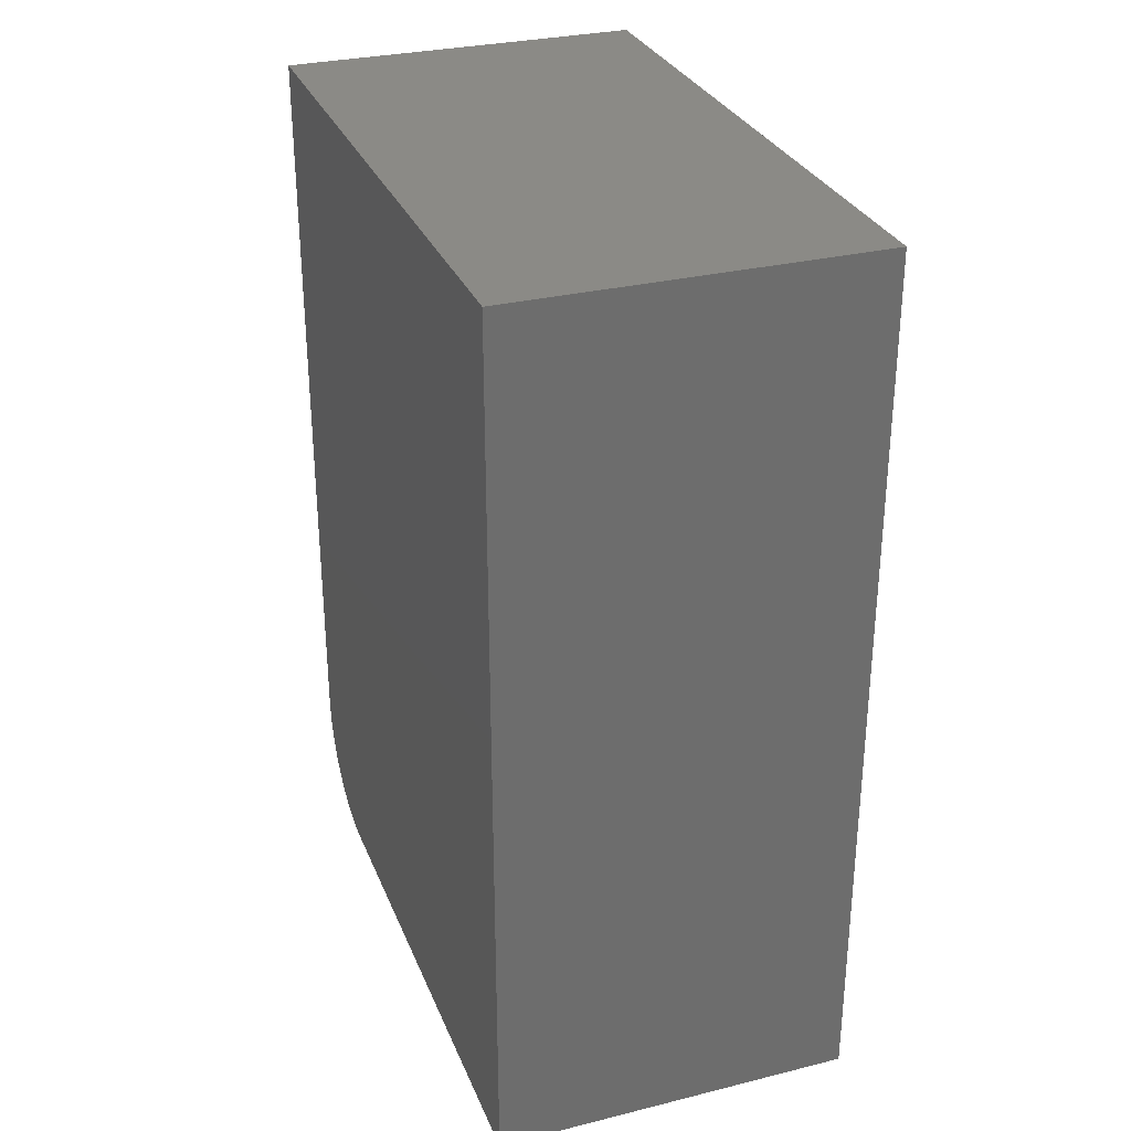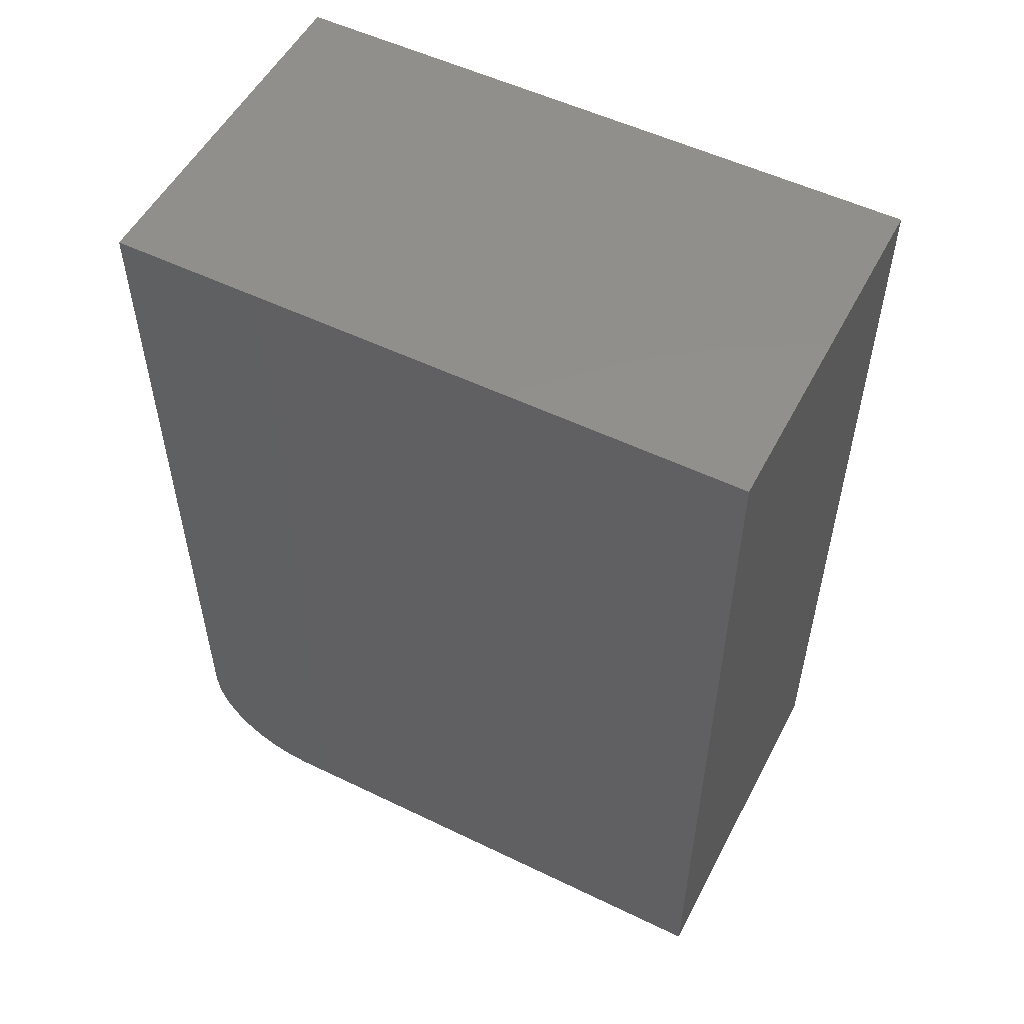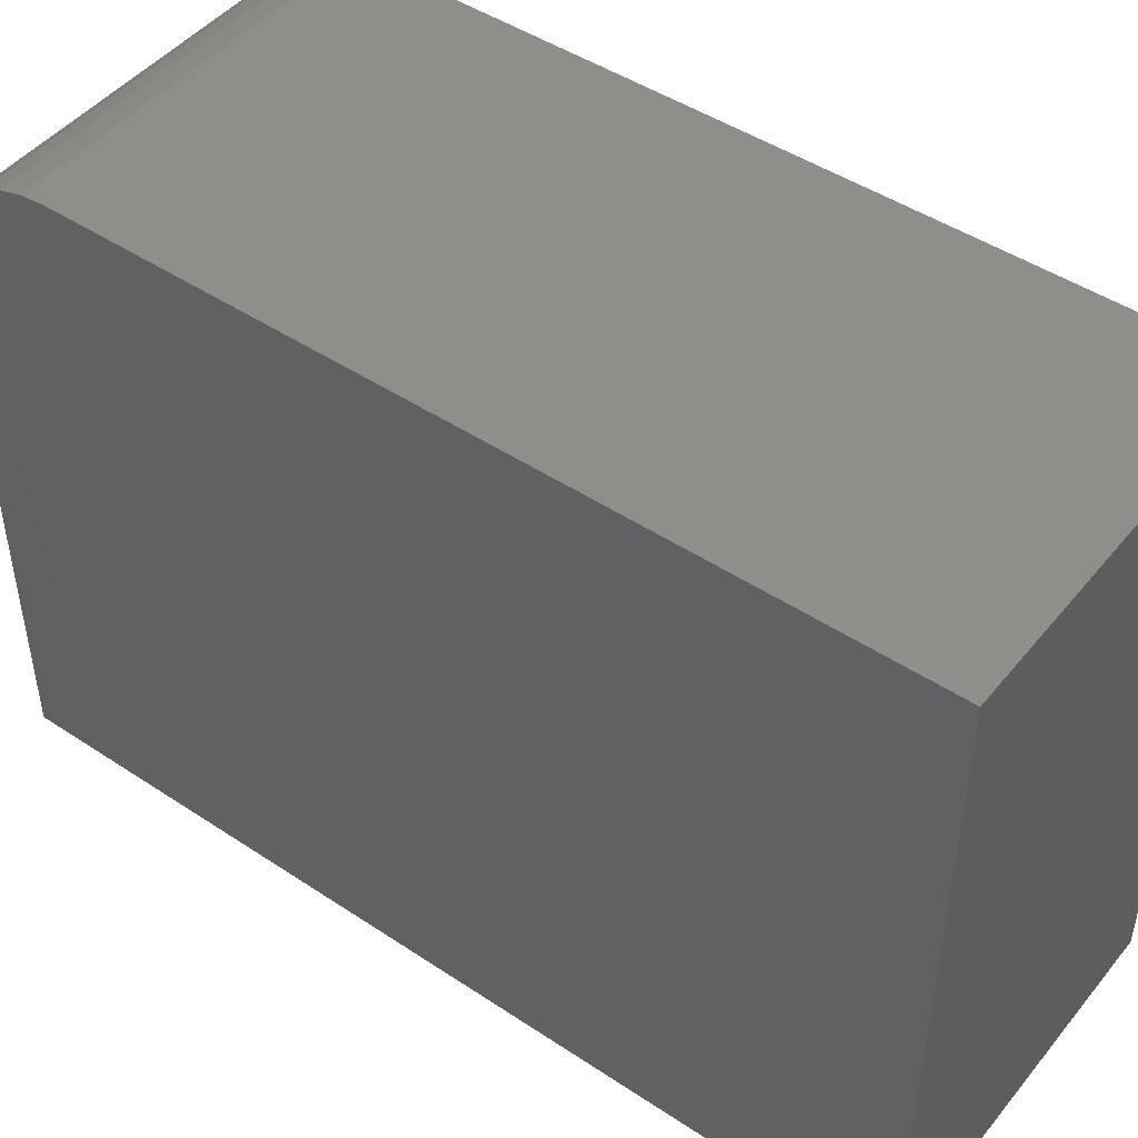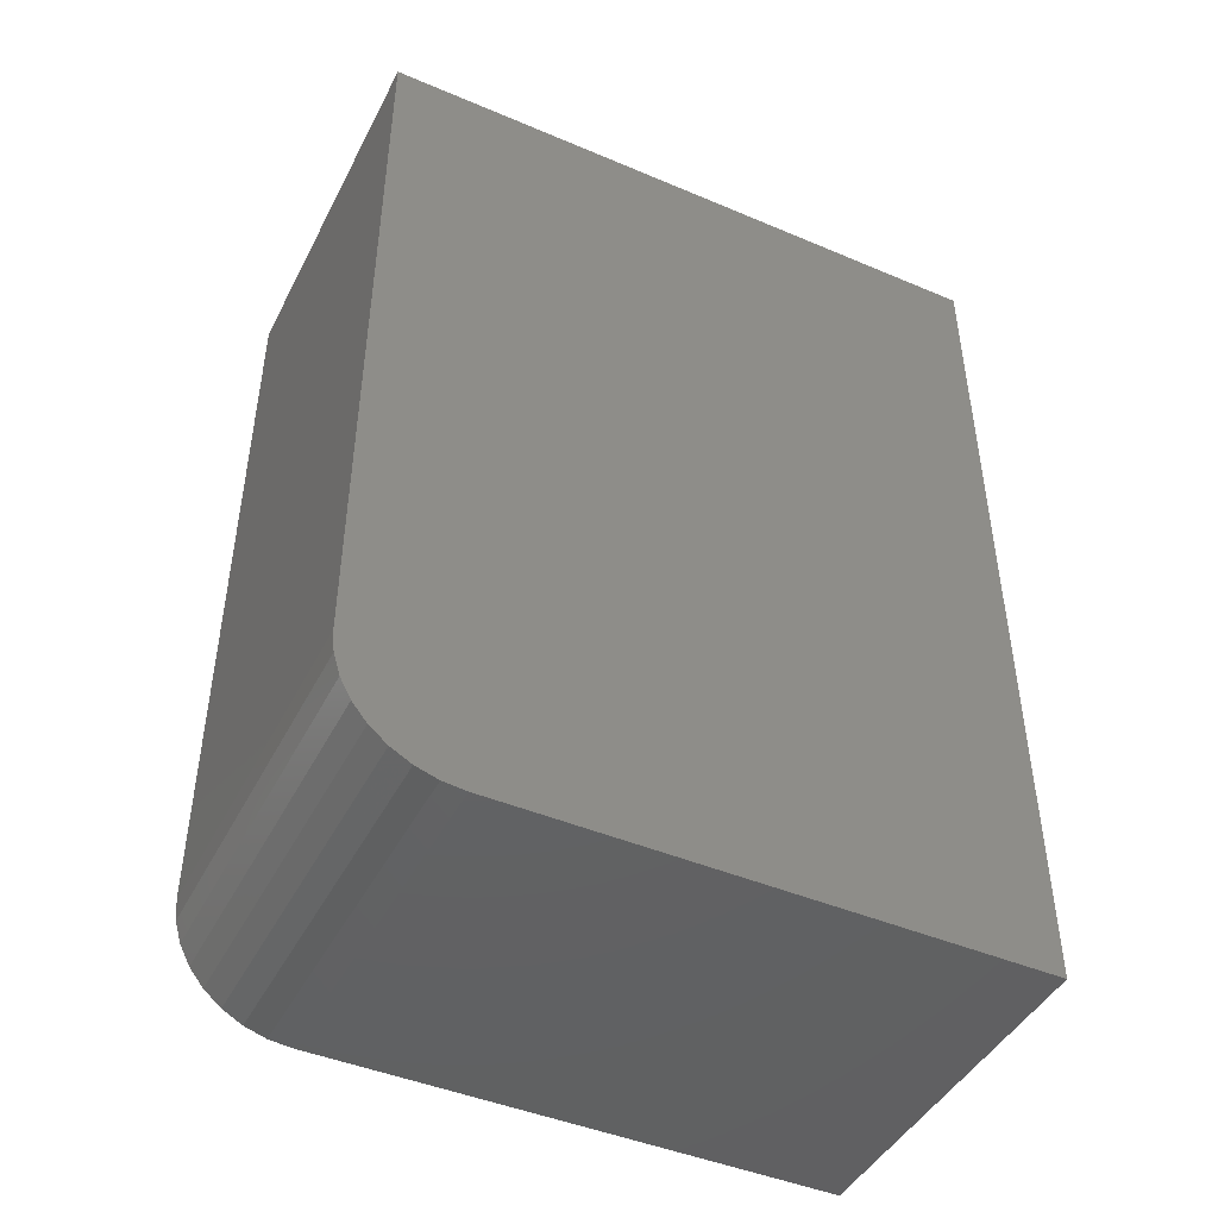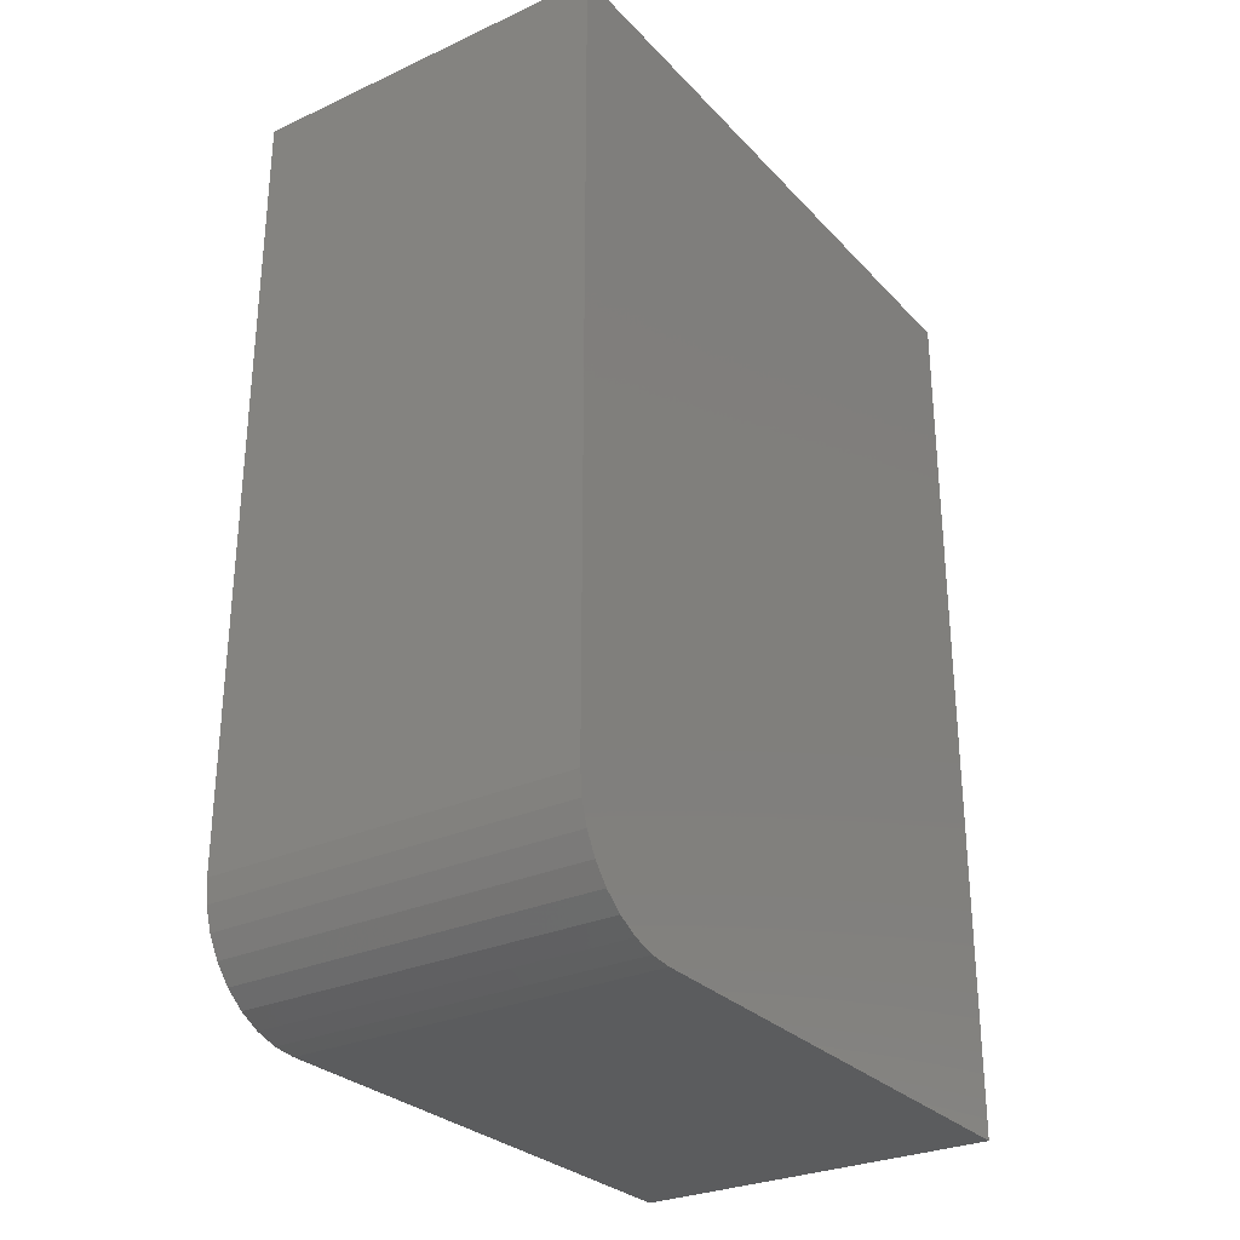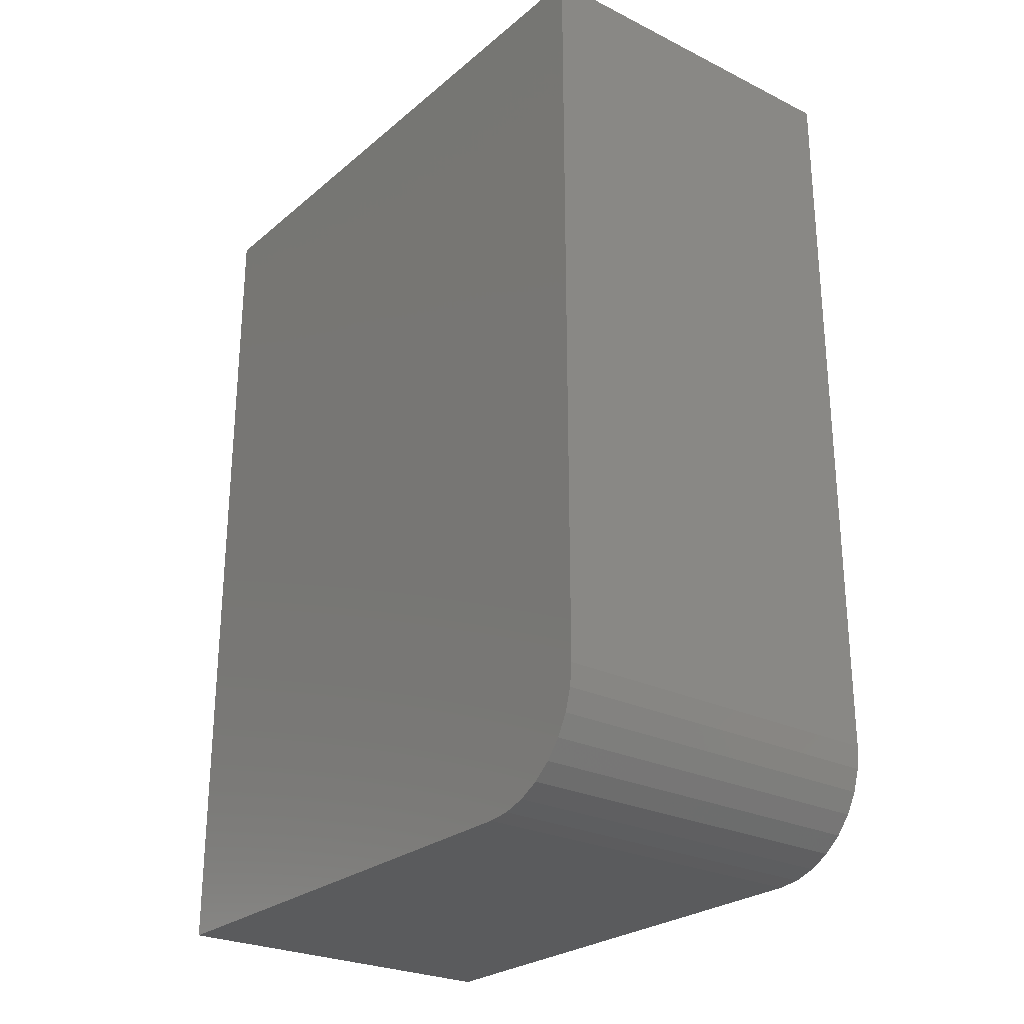
<metadata>
{"format":"stl","ext":"stl","renderer":"f3d","projection":"perspective","resolution":1024,"background":"white","views":[{"elev":30.3,"azim":160.4,"up":"+Y"},{"elev":53.3,"azim":117.3,"up":"+Y"},{"elev":46.9,"azim":127.0,"up":"+Z"},{"elev":-45.0,"azim":63.9,"up":"+Y"},{"elev":-29.0,"azim":34.1,"up":"+Y"},{"elev":-26.1,"azim":-37.8,"up":"+Y"}]}
</metadata>
<code>
# stl→obj: 24 verts, 44 faces
v 0.5 -0.5938 0
v 0.7442 -0.5938 -1.496e-17
v 0.5 -0.5938 0.3516
v 0.7442 -0.5938 0.3516
v 0.5 -0.5922 0.3668
v 0.5 -0.5878 0.3815
v 0.5 -0.5806 0.395
v 0.5 -0.5709 0.4068
v 0.5 -0.559 0.4165
v 0.5 -0.5455 0.4237
v 0.5 -0.5309 0.4282
v 0.5 -0.5156 0.4297
v 0.5 2.921e-33 0.4297
v 0.5 0 0
v 0.7442 2.712e-17 0.4297
v 0.7442 -0.5156 0.4297
v 0.7442 2.712e-17 -1.496e-17
v 0.7442 -0.5309 0.4282
v 0.7442 -0.5455 0.4237
v 0.7442 -0.559 0.4165
v 0.7442 -0.5709 0.4068
v 0.7442 -0.5806 0.395
v 0.7442 -0.5878 0.3815
v 0.7442 -0.5922 0.3668
f 1 2 3
f 3 2 4
f 1 3 5
f 1 5 6
f 1 6 7
f 1 7 8
f 1 8 9
f 1 9 10
f 1 10 11
f 1 11 12
f 1 12 13
f 1 13 14
f 15 13 16
f 16 13 12
f 2 17 15
f 2 15 16
f 2 16 18
f 2 18 19
f 2 19 20
f 2 20 21
f 2 21 22
f 2 22 23
f 2 23 24
f 2 24 4
f 16 12 18
f 18 12 11
f 18 11 19
f 19 11 10
f 19 10 20
f 20 10 9
f 20 9 21
f 21 9 8
f 21 8 22
f 22 8 7
f 22 7 23
f 23 7 6
f 23 6 24
f 24 6 5
f 24 5 4
f 4 5 3
f 14 13 17
f 17 13 15
f 14 17 1
f 1 17 2

</code>
